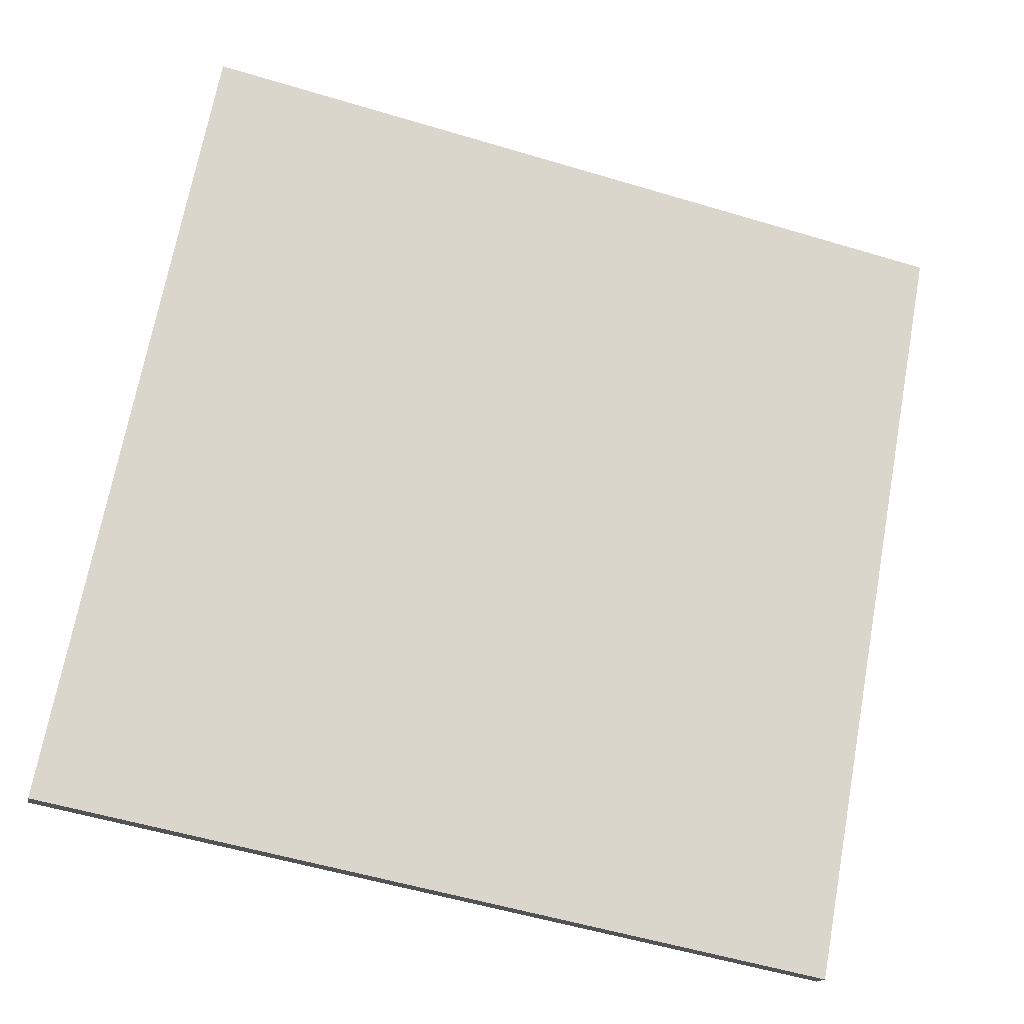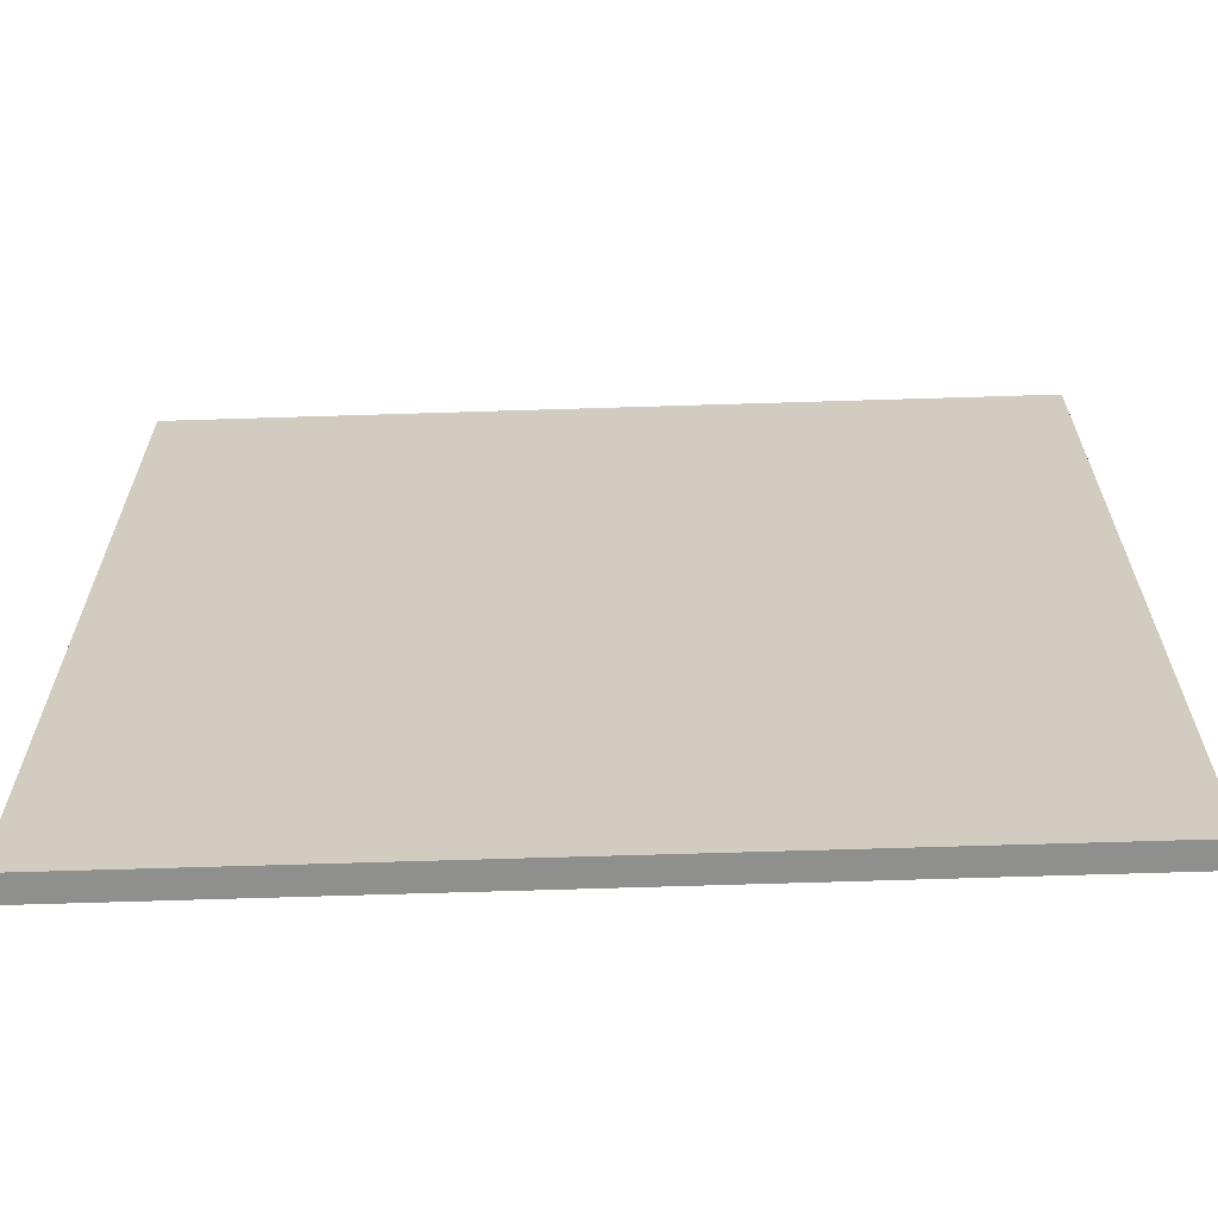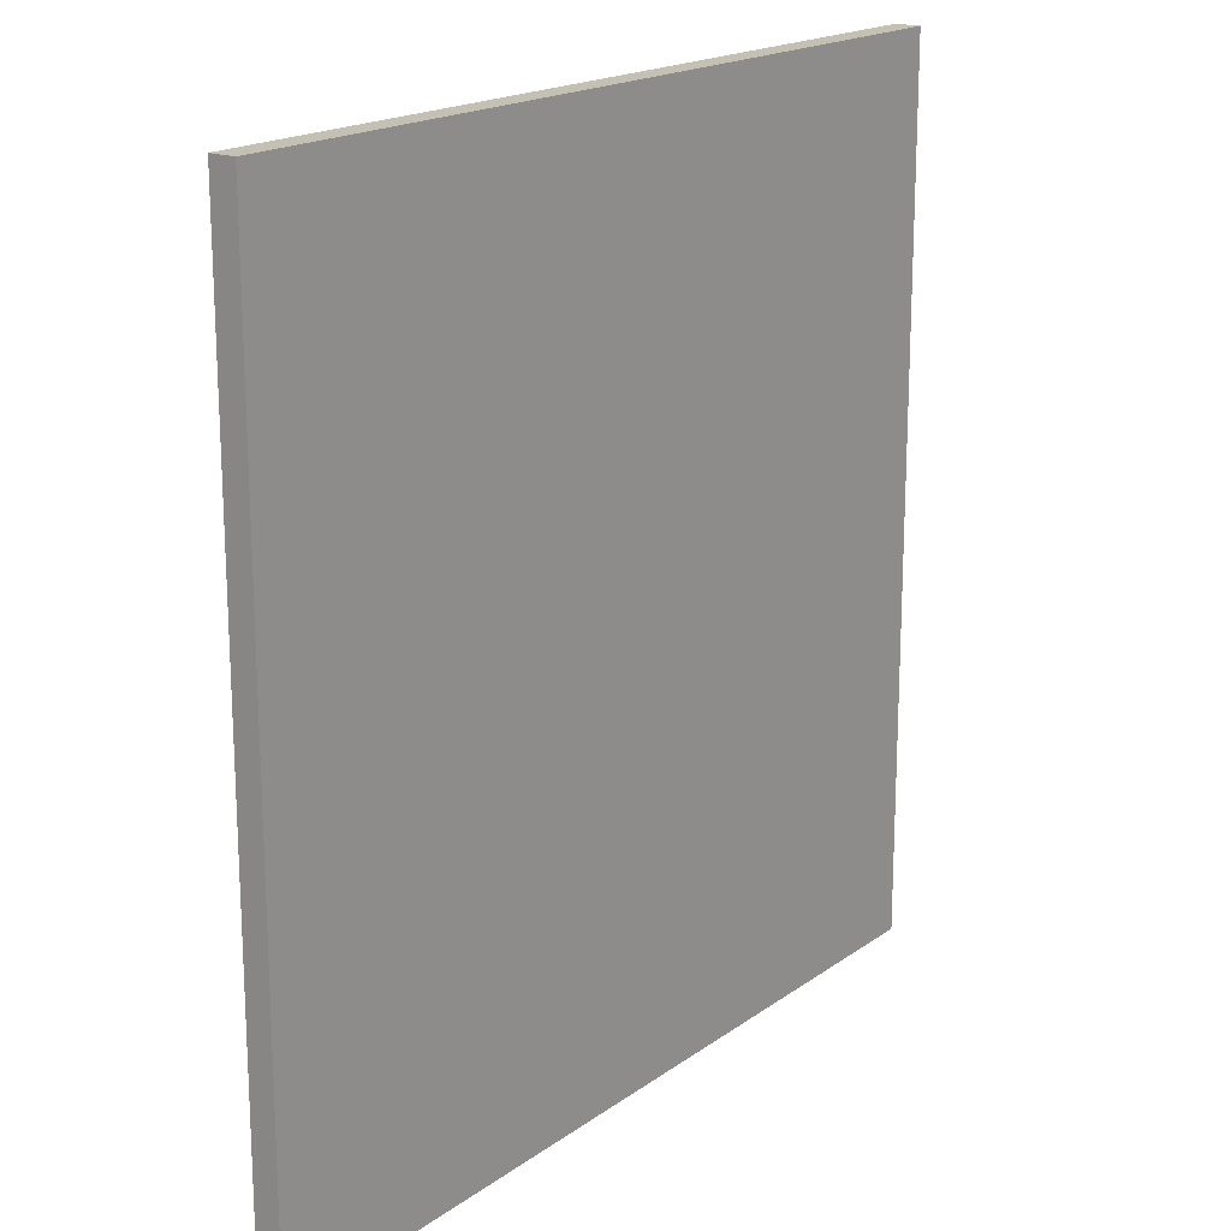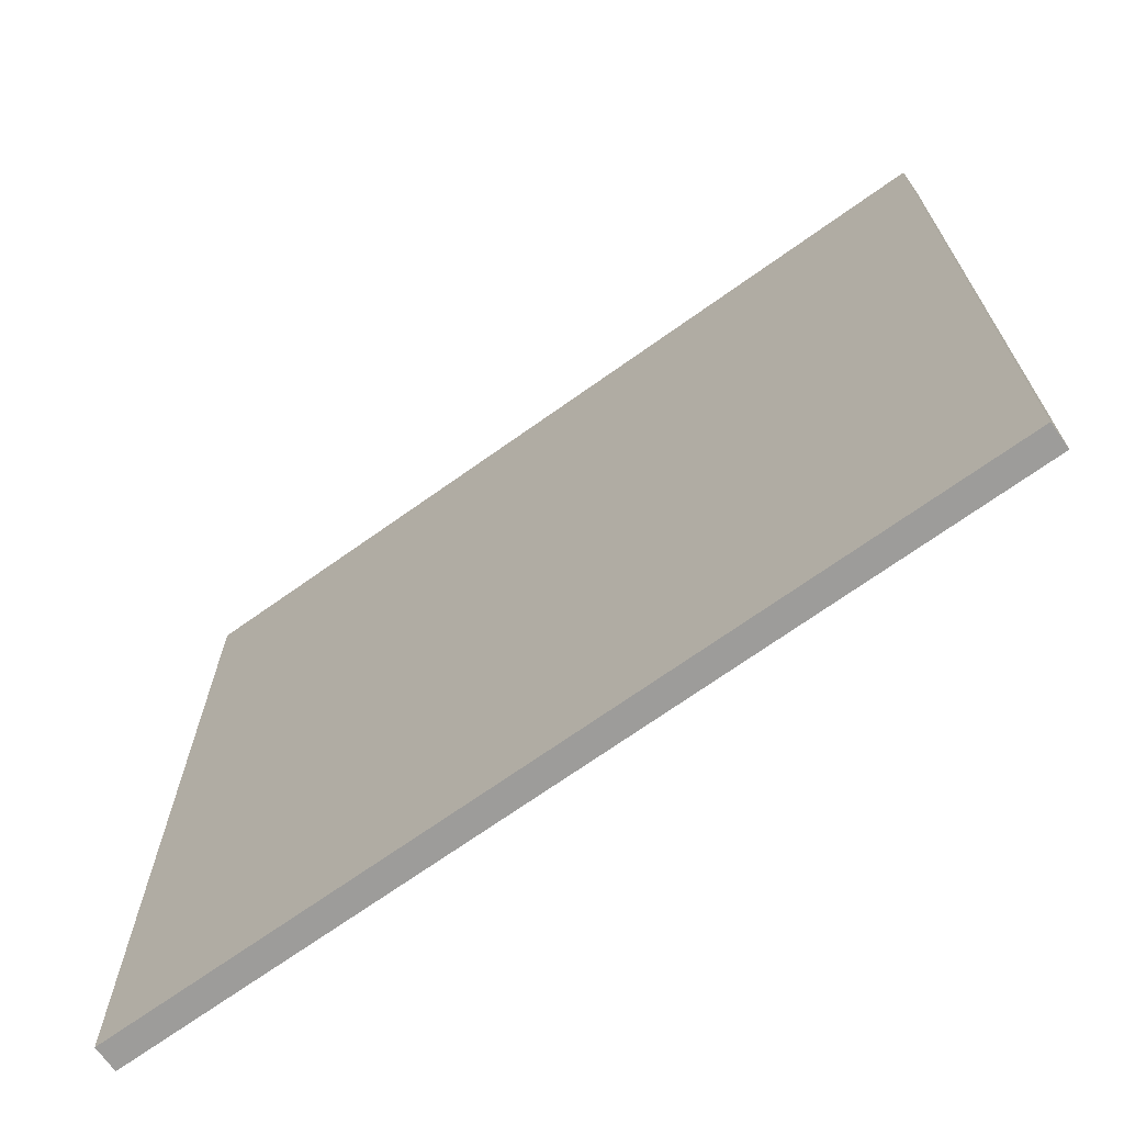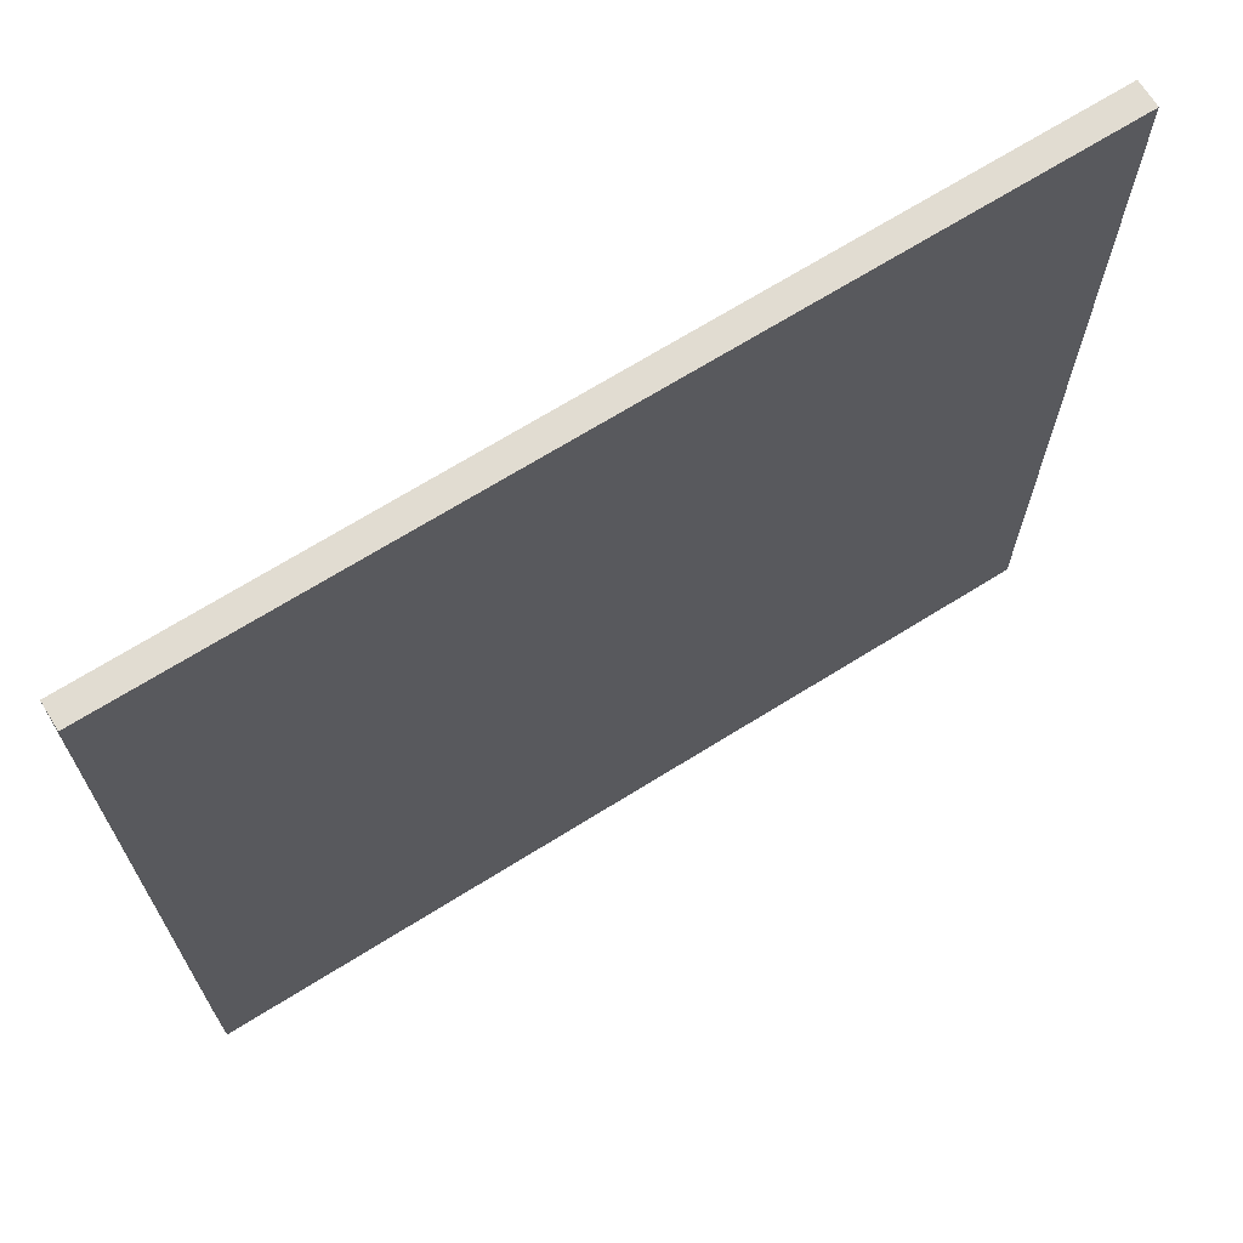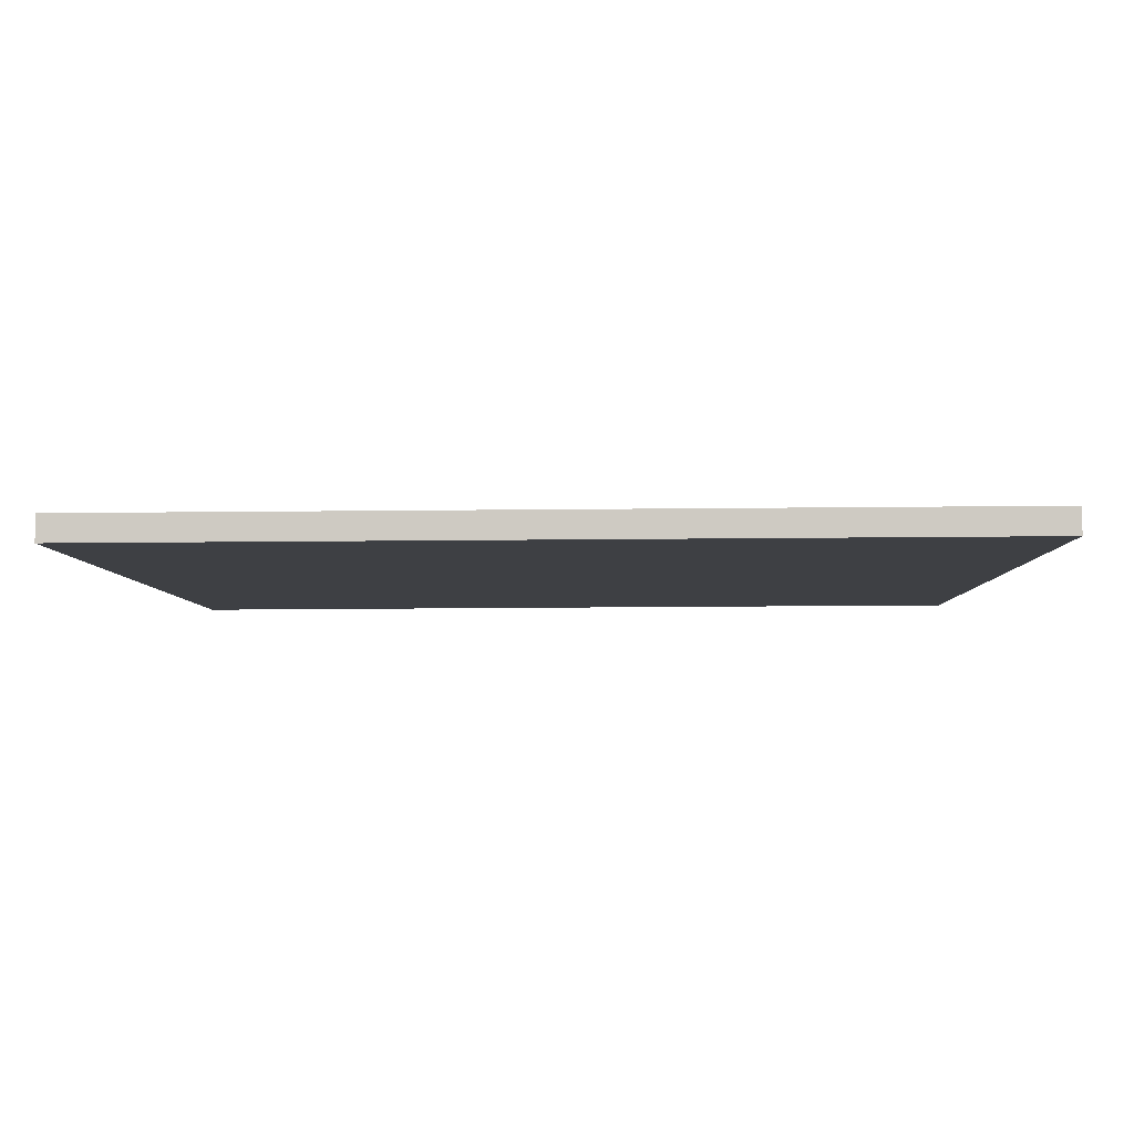
<metadata>
{"format":"obj","ext":"obj","renderer":"f3d","projection":"perspective","resolution":1024,"background":"white","views":[{"elev":70.1,"azim":10.5,"up":"+Y"},{"elev":-65.3,"azim":-12.0,"up":"+Z"},{"elev":18.3,"azim":112.7,"up":"+Z"},{"elev":-70.1,"azim":21.7,"up":"+Z"},{"elev":69.2,"azim":134.2,"up":"+Z"},{"elev":-18.5,"azim":91.2,"up":"+Y"}]}
</metadata>
<code>
v -44.51 13.45 -4.755
v -44.51 13.45 4.755
v -44.45 13.72 -4.755
v -44.45 13.72 4.755
v -53.75 15.72 -4.755
v -53.75 15.72 4.755
v -53.68 15.99 -4.755
v -53.68 15.99 4.755
f 1 3 4
f 4 2 1
f 5 6 8
f 8 7 5
f 1 2 6
f 6 5 1
f 3 7 8
f 8 4 3
f 1 5 7
f 7 3 1
f 2 4 8
f 8 6 2

</code>
